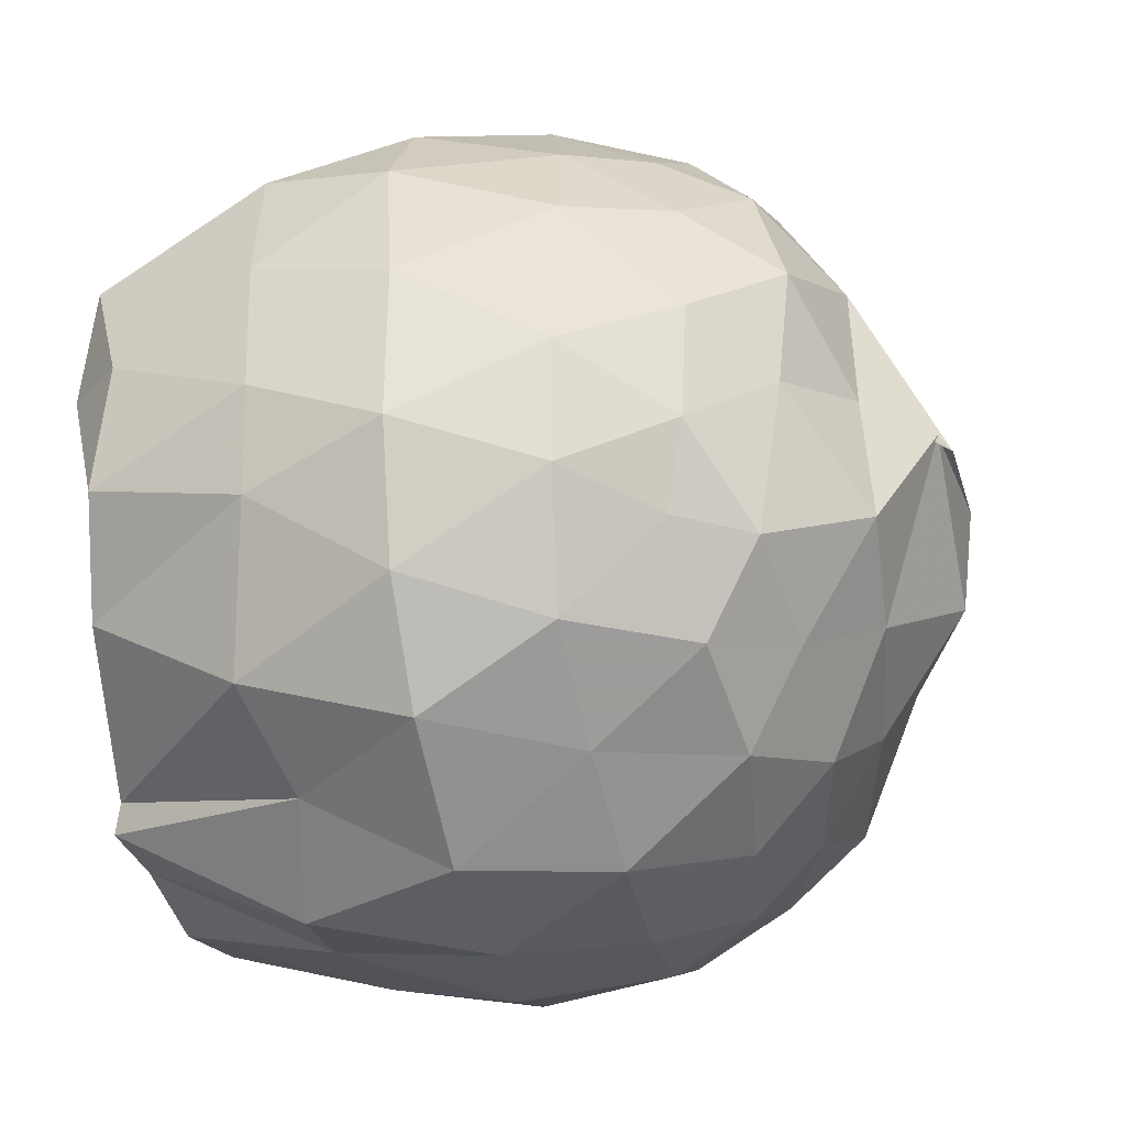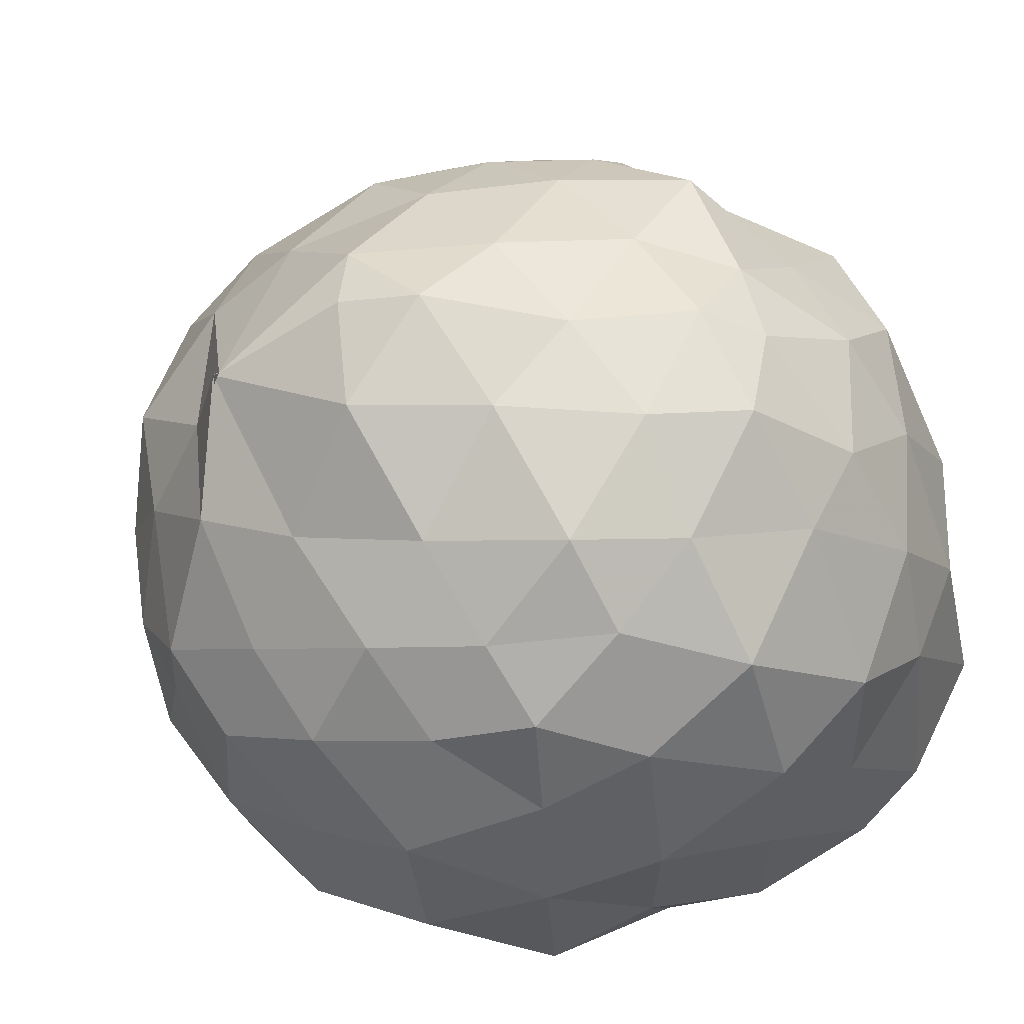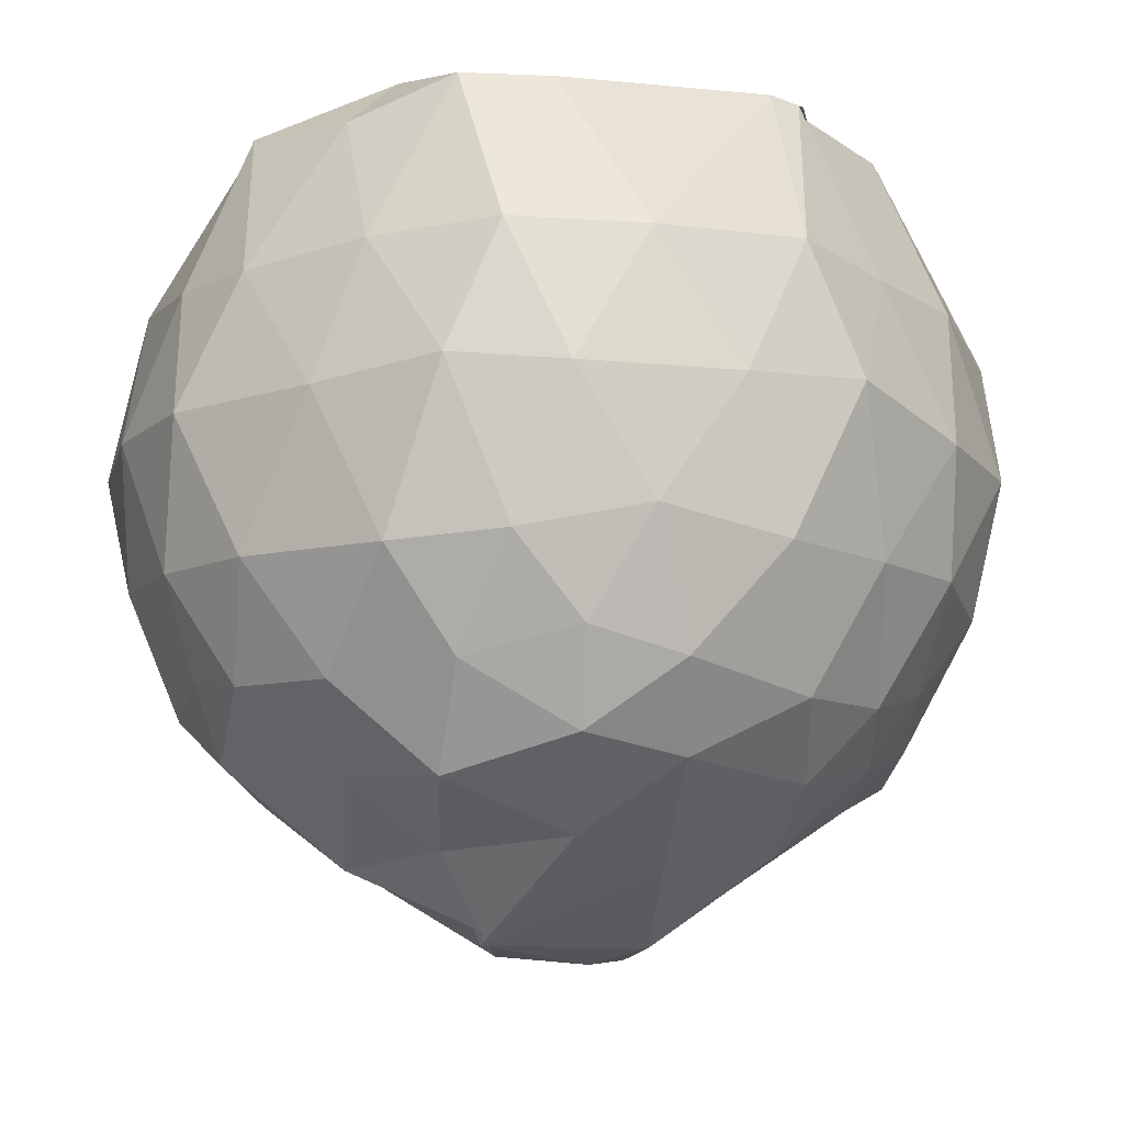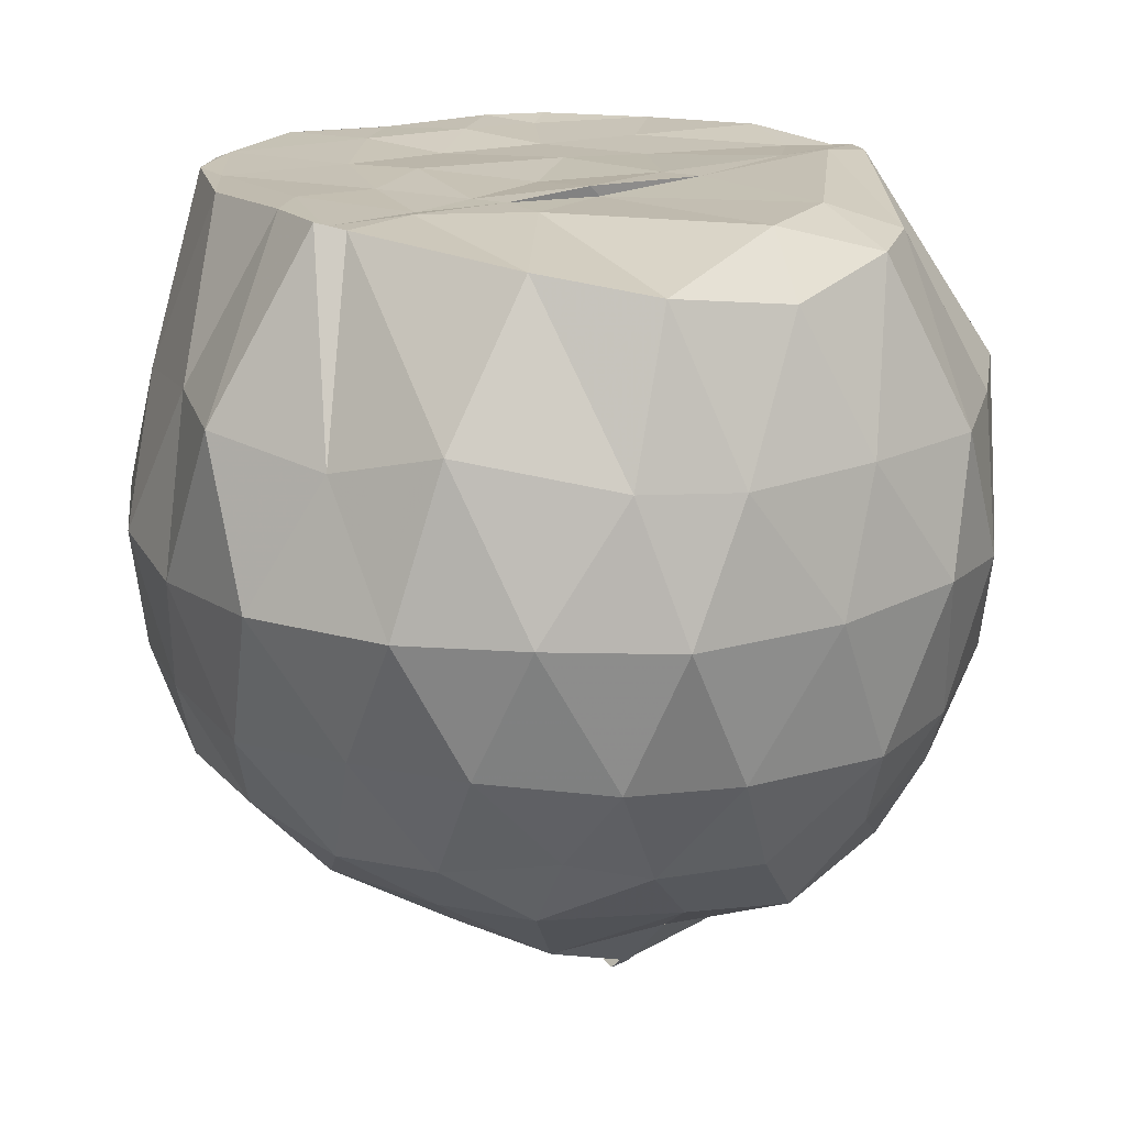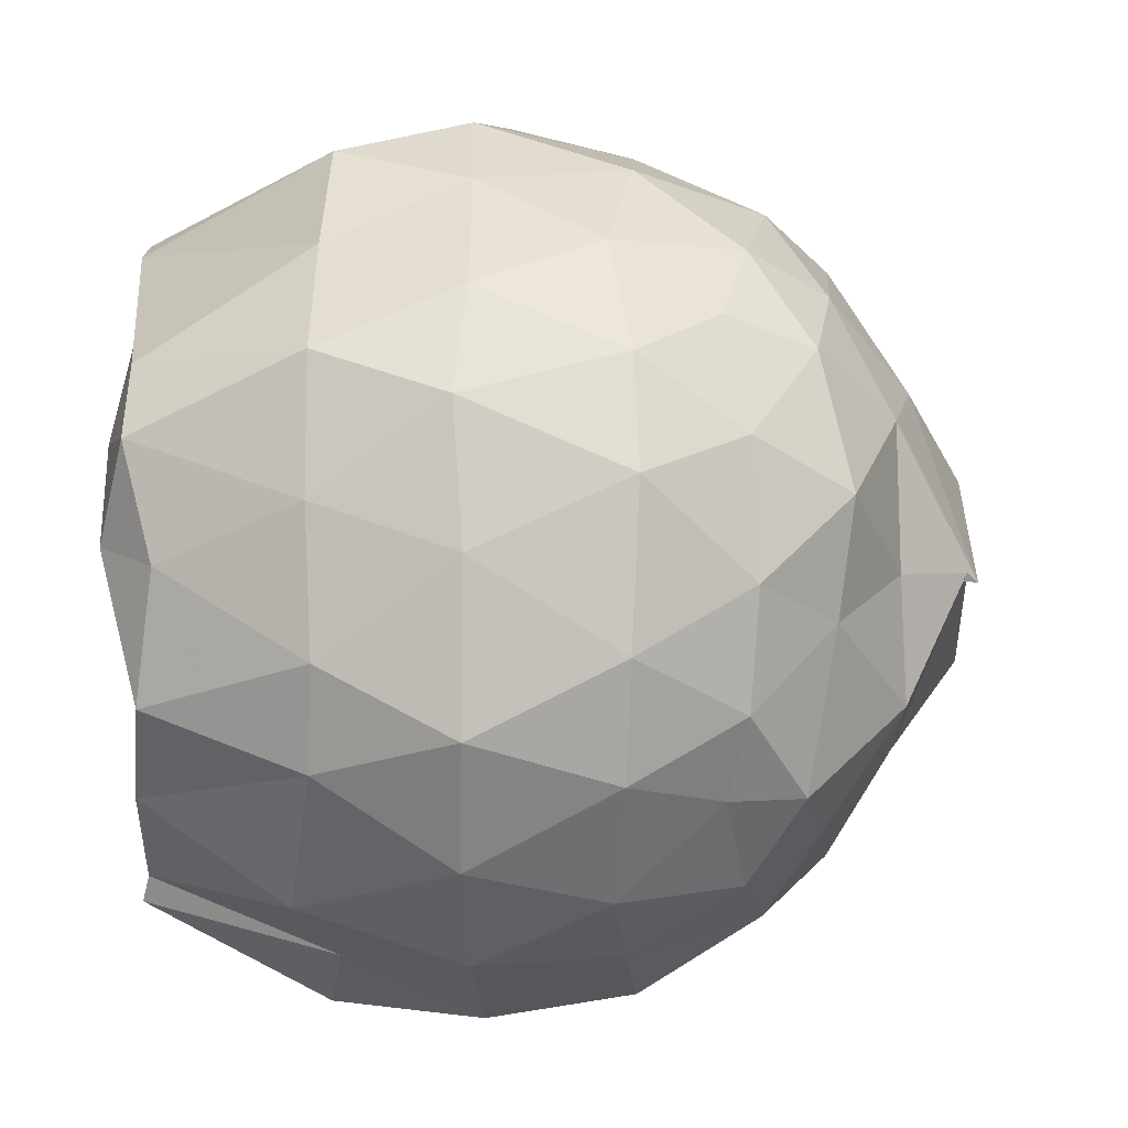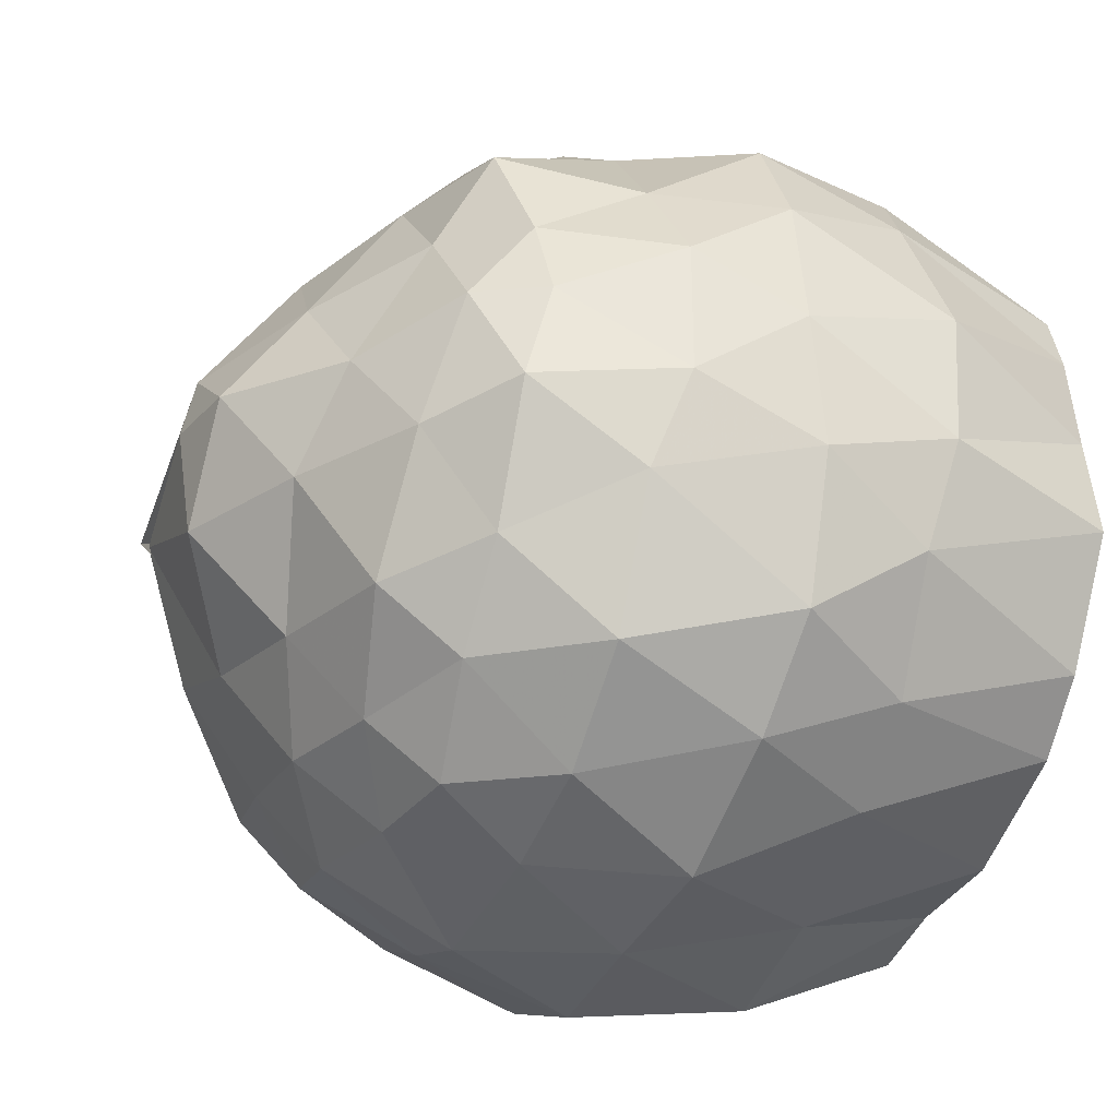
<metadata>
{"format":"obj","ext":"obj","renderer":"f3d","projection":"perspective","resolution":1024,"background":"white","views":[{"elev":-37.5,"azim":101.8,"up":"+Y"},{"elev":-31.4,"azim":-151.7,"up":"+Y"},{"elev":-14.7,"azim":121.9,"up":"+Z"},{"elev":18.6,"azim":56.5,"up":"+Z"},{"elev":-0.2,"azim":92.7,"up":"+Y"},{"elev":-35.2,"azim":-113.4,"up":"+Y"}]}
</metadata>
<code>
v -1.55 -0.04022 0.9656
v -1.555 0.03214 -0.8776
v -0.6263 -0.01269 0.8611
v -0.667 0.2485 0.9309
v -0.8049 0.4098 0.937
v -1.28 0.6849 1.008
v -1.352 0.7182 1.001
v -1.373 0.6963 0.9971
v -1.741 0.7161 0.9975
v -2.058 0.6218 0.9787
v -2.251 0.4329 0.9804
v -2.291 0.2828 0.9825
v -2.333 0.0194 0.9718
v -2.361 -0.2359 0.9784
v -2.206 -0.5161 0.9679
v -2.045 -0.6374 0.9828
v -1.741 -0.7523 0.9881
v -1.476 -0.7398 0.9944
v -1.274 -0.7655 1.003
v -1.244 -0.7048 0.9847
v -0.8731 -0.503 0.9415
v -0.6736 -0.3053 0.9015
v -0.523 0.1191 0.5344
v -0.5784 0.4243 0.537
v -0.794 0.6595 0.5422
v -1.04 0.8872 0.543
v -1.337 0.917 0.5367
v -1.665 0.9273 0.5544
v -2.034 0.8457 0.5416
v -2.252 0.6474 0.564
v -2.398 0.4359 0.5079
v -2.483 0.1324 0.5749
v -2.482 -0.1956 0.5527
v -2.397 -0.4414 0.5074
v -2.186 -0.6803 0.5427
v -1.959 -0.8201 0.5585
v -1.611 -0.913 0.5984
v -1.342 -0.9965 0.5834
v -1.077 -0.858 0.5315
v -0.8305 -0.7288 0.6041
v -0.5981 -0.4341 0.5377
v -0.5249 -0.2065 0.5232
v -0.5056 0.329 0.2391
v -0.6354 0.5594 0.2185
v -0.9179 0.809 0.2301
v -1.149 0.9645 0.2476
v -1.508 1.006 0.192
v -1.857 0.9615 0.2001
v -2.105 0.771 0.2409
v -2.375 0.5679 0.1752
v -2.498 0.299 0.1772
v -2.52 -0.01149 0.1912
v -2.478 -0.3059 0.2397
v -2.342 -0.6188 0.2533
v -2.128 -0.8089 0.2426
v -1.809 -0.9691 0.2338
v -1.521 -1.016 0.2037
v -1.179 -1.008 0.2239
v -0.8514 -0.8511 0.23
v -0.6471 -0.6357 0.2346
v -0.4958 -0.3612 0.2206
v -0.478 0.01389 0.2155
v -0.6222 0.4214 -0.1158
v -0.7898 0.6651 -0.05821
v -1.041 0.8417 -0.1054
v -1.335 0.9082 -0.0997
v -1.606 0.9383 -0.08827
v -1.917 0.8492 -0.1048
v -2.164 0.6298 -0.08527
v -2.366 0.354 -0.1028
v -2.48 0.1247 -0.05874
v -2.466 -0.1886 -0.05426
v -2.379 -0.4019 -0.1165
v -2.208 -0.7081 -0.1116
v -1.941 -0.8703 -0.09827
v -1.666 -0.9383 -0.09644
v -1.313 -0.9723 -0.1076
v -1.039 -0.852 -0.08867
v -0.7761 -0.709 -0.07453
v -0.5963 -0.4561 -0.1011
v -0.5251 -0.194 -0.1145
v -0.5268 0.1717 -0.1316
v -0.7711 0.5071 -0.2958
v -0.9337 0.6549 -0.3489
v -1.247 0.769 -0.3934
v -1.538 0.7842 -0.3689
v -1.765 0.7757 -0.3013
v -1.967 0.6457 -0.3784
v -2.239 0.4548 -0.4094
v -2.331 0.1974 -0.35
v -2.375 0.006715 -0.3263
v -2.356 -0.2238 -0.38
v -2.182 -0.5024 -0.3651
v -1.998 -0.693 -0.3622
v -1.763 -0.8485 -0.315
v -1.516 -0.8402 -0.3505
v -1.219 -0.785 -0.3859
v -0.9459 -0.689 -0.3445
v -0.7588 -0.4963 -0.3047
v -0.6764 -0.3167 -0.3512
v -0.6419 -0.04887 -0.3702
v -0.6761 0.2546 -0.3541
v -0.7641 0.02592 0.9949
v -0.8758 0.2439 0.9996
v -1.341 0.6274 1.005
v -1.37 0.7209 1.003
v -1.541 0.6602 0.9801
v -1.902 0.4746 0.9707
v -2.185 0.3624 0.9697
v -2.154 0.1376 0.9812
v -2.197 -0.1125 0.9756
v -2.198 -0.4816 0.9792
v -1.962 -0.6265 0.9765
v -1.616 -0.623 0.9847
v -1.314 -0.7176 0.9825
v -1.32 -0.502 0.9819
v -1.201 -0.2648 0.9806
v -1.312 -0.03298 0.9709
v -1.308 0.2397 0.9879
v -1.375 0.5163 0.9956
v -1.692 0.3589 0.967
v -1.965 0.2393 0.9622
v -2.004 -0.0156 0.9585
v -1.951 -0.3041 0.9708
v -1.66 -0.3975 0.9698
v -1.393 -0.4547 0.9689
v -1.328 -0.2617 0.9792
v -1.309 -0.05917 0.9973
v -1.41 0.2044 0.9848
v -1.737 0.1533 0.9727
v -1.761 -0.2284 0.9828
v -1.427 -0.2923 0.9744
v -0.8599 0.4404 -0.4957
v -1.073 0.568 -0.5288
v -1.433 0.6585 -0.5405
v -1.715 0.6739 -0.463
v -1.938 0.5003 -0.5103
v -2.132 0.2536 -0.5063
v -2.277 0.01648 -0.4781
v -2.159 -0.2627 -0.5328
v -1.972 -0.5423 -0.5459
v -1.722 -0.7081 -0.4729
v -1.45 -0.6731 -0.5363
v -1.131 -0.5856 -0.5187
v -0.8599 -0.4969 -0.4738
v -0.824 -0.1302 -0.5361
v -0.7901 0.136 -0.5703
v -1.062 0.301 -0.6719
v -1.307 0.374 -0.7162
v -1.652 0.4648 -0.6508
v -1.864 0.2121 -0.695
v -2.026 -0.03163 -0.6431
v -1.863 -0.2438 -0.7002
v -1.647 -0.4969 -0.6294
v -1.332 -0.4231 -0.6775
v -1.082 -0.3148 -0.6944
v -1.041 -0.02982 -0.68
v -1.227 -0.0478 -0.8629
v -1.561 0.1846 -0.8493
v -1.752 0.005766 -0.8462
v -1.566 -0.2307 -0.8415
v -1.19 -0.02573 -0.8351
f 3 23 4
f 4 23 24
f 4 24 5
f 5 24 25
f 5 25 6
f 6 25 26
f 6 26 7
f 7 26 27
f 7 27 8
f 8 27 28
f 8 28 9
f 9 28 29
f 9 29 10
f 10 29 30
f 10 30 11
f 11 30 31
f 11 31 12
f 12 31 32
f 12 32 13
f 13 32 33
f 13 33 14
f 14 33 34
f 14 34 15
f 15 34 35
f 15 35 16
f 16 35 36
f 16 36 17
f 17 36 37
f 17 37 18
f 18 37 38
f 18 38 19
f 19 38 39
f 19 39 20
f 20 39 40
f 20 40 21
f 21 40 41
f 21 41 22
f 22 41 42
f 22 42 3
f 3 42 23
f 23 43 24
f 24 43 44
f 24 44 25
f 25 44 45
f 25 45 26
f 26 45 46
f 26 46 27
f 27 46 47
f 27 47 28
f 28 47 48
f 28 48 29
f 29 48 49
f 29 49 30
f 30 49 50
f 30 50 31
f 31 50 51
f 31 51 32
f 32 51 52
f 32 52 33
f 33 52 53
f 33 53 34
f 34 53 54
f 34 54 35
f 35 54 55
f 35 55 36
f 36 55 56
f 36 56 37
f 37 56 57
f 37 57 38
f 38 57 58
f 38 58 39
f 39 58 59
f 39 59 40
f 40 59 60
f 40 60 41
f 41 60 61
f 41 61 42
f 42 61 62
f 42 62 23
f 23 62 43
f 43 63 44
f 44 63 64
f 44 64 45
f 45 64 65
f 45 65 46
f 46 65 66
f 46 66 47
f 47 66 67
f 47 67 48
f 48 67 68
f 48 68 49
f 49 68 69
f 49 69 50
f 50 69 70
f 50 70 51
f 51 70 71
f 51 71 52
f 52 71 72
f 52 72 53
f 53 72 73
f 53 73 54
f 54 73 74
f 54 74 55
f 55 74 75
f 55 75 56
f 56 75 76
f 56 76 57
f 57 76 77
f 57 77 58
f 58 77 78
f 58 78 59
f 59 78 79
f 59 79 60
f 60 79 80
f 60 80 61
f 61 80 81
f 61 81 62
f 62 81 82
f 62 82 43
f 43 82 63
f 63 83 64
f 64 83 84
f 64 84 65
f 65 84 85
f 65 85 66
f 66 85 86
f 66 86 67
f 67 86 87
f 67 87 68
f 68 87 88
f 68 88 69
f 69 88 89
f 69 89 70
f 70 89 90
f 70 90 71
f 71 90 91
f 71 91 72
f 72 91 92
f 72 92 73
f 73 92 93
f 73 93 74
f 74 93 94
f 74 94 75
f 75 94 95
f 75 95 76
f 76 95 96
f 76 96 77
f 77 96 97
f 77 97 78
f 78 97 98
f 78 98 79
f 79 98 99
f 79 99 80
f 80 99 100
f 80 100 81
f 81 100 101
f 81 101 82
f 82 101 102
f 82 102 63
f 63 102 83
f 103 104 118
f 104 119 118
f 104 105 119
f 105 120 119
f 105 106 120
f 106 107 120
f 107 121 120
f 107 108 121
f 108 122 121
f 108 109 122
f 109 110 122
f 110 123 122
f 110 111 123
f 111 124 123
f 111 112 124
f 112 113 124
f 113 125 124
f 113 114 125
f 114 126 125
f 114 115 126
f 115 116 126
f 116 127 126
f 116 117 127
f 117 118 127
f 117 103 118
f 118 119 128
f 119 129 128
f 119 120 129
f 120 121 129
f 121 130 129
f 121 122 130
f 122 123 130
f 123 131 130
f 123 124 131
f 124 125 131
f 125 132 131
f 125 126 132
f 126 127 132
f 127 128 132
f 127 118 128
f 133 148 134
f 134 148 149
f 134 149 135
f 135 149 150
f 135 150 136
f 136 150 137
f 137 150 151
f 137 151 138
f 138 151 152
f 138 152 139
f 139 152 140
f 140 152 153
f 140 153 141
f 141 153 154
f 141 154 142
f 142 154 143
f 143 154 155
f 143 155 144
f 144 155 156
f 144 156 145
f 145 156 146
f 146 156 157
f 146 157 147
f 147 157 148
f 147 148 133
f 148 158 149
f 149 158 159
f 149 159 150
f 150 159 151
f 151 159 160
f 151 160 152
f 152 160 153
f 153 160 161
f 153 161 154
f 154 161 155
f 155 161 162
f 155 162 156
f 156 162 157
f 157 162 158
f 157 158 148
f 3 4 103
f 103 4 104
f 4 5 104
f 104 5 105
f 5 6 105
f 105 6 106
f 6 7 106
f 7 8 106
f 106 8 107
f 8 9 107
f 107 9 108
f 9 10 108
f 108 10 109
f 10 11 109
f 11 12 109
f 109 12 110
f 12 13 110
f 110 13 111
f 13 14 111
f 111 14 112
f 14 15 112
f 15 16 112
f 112 16 113
f 16 17 113
f 113 17 114
f 17 18 114
f 114 18 115
f 18 19 115
f 19 20 115
f 115 20 116
f 20 21 116
f 116 21 117
f 21 22 117
f 117 22 103
f 22 3 103
f 83 133 84
f 84 133 134
f 84 134 85
f 85 134 135
f 85 135 86
f 86 135 136
f 86 136 87
f 87 136 88
f 88 136 137
f 88 137 89
f 89 137 138
f 89 138 90
f 90 138 139
f 90 139 91
f 91 139 92
f 92 139 140
f 92 140 93
f 93 140 141
f 93 141 94
f 94 141 142
f 94 142 95
f 95 142 96
f 96 142 143
f 96 143 97
f 97 143 144
f 97 144 98
f 98 144 145
f 98 145 99
f 99 145 100
f 100 145 146
f 100 146 101
f 101 146 147
f 101 147 102
f 102 147 133
f 102 133 83
f 128 129 1
f 129 130 1
f 130 131 1
f 131 132 1
f 132 128 1
f 159 158 2
f 160 159 2
f 161 160 2
f 162 161 2
f 158 162 2

</code>
